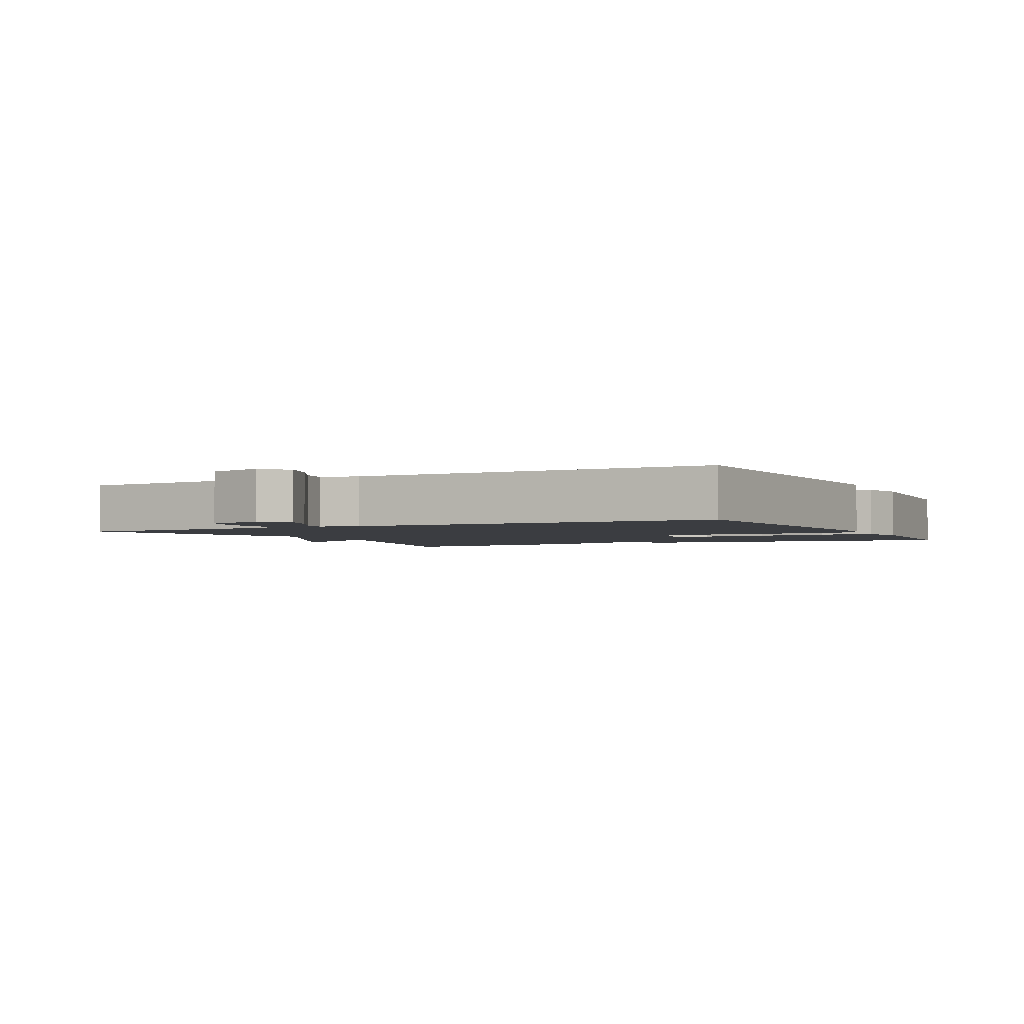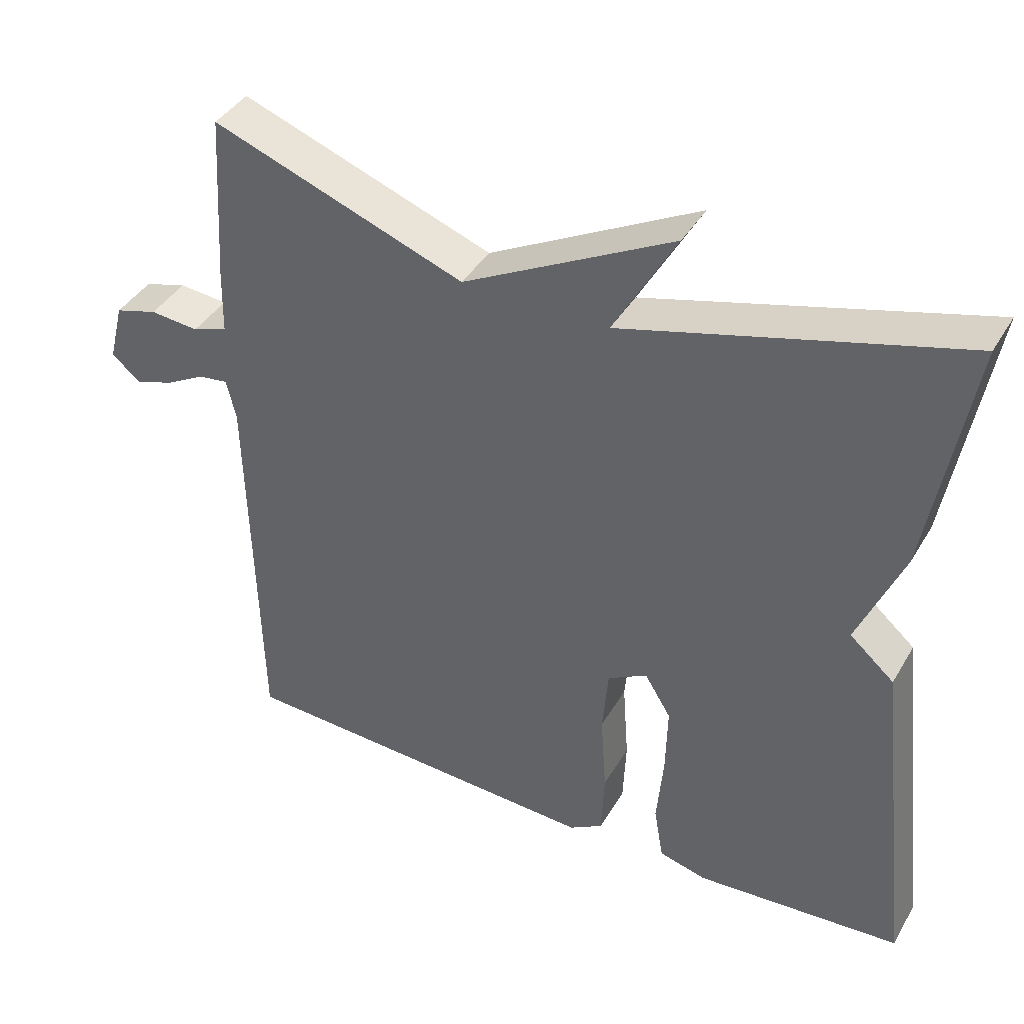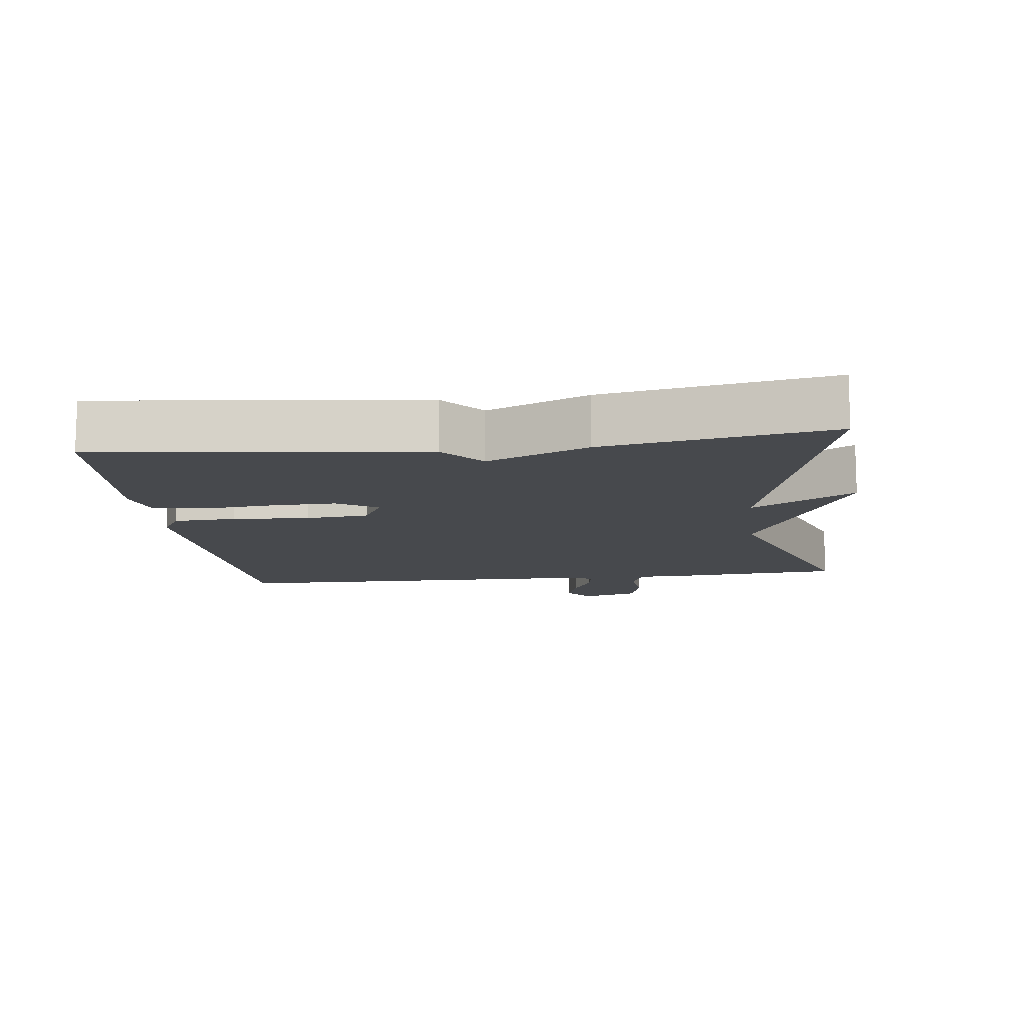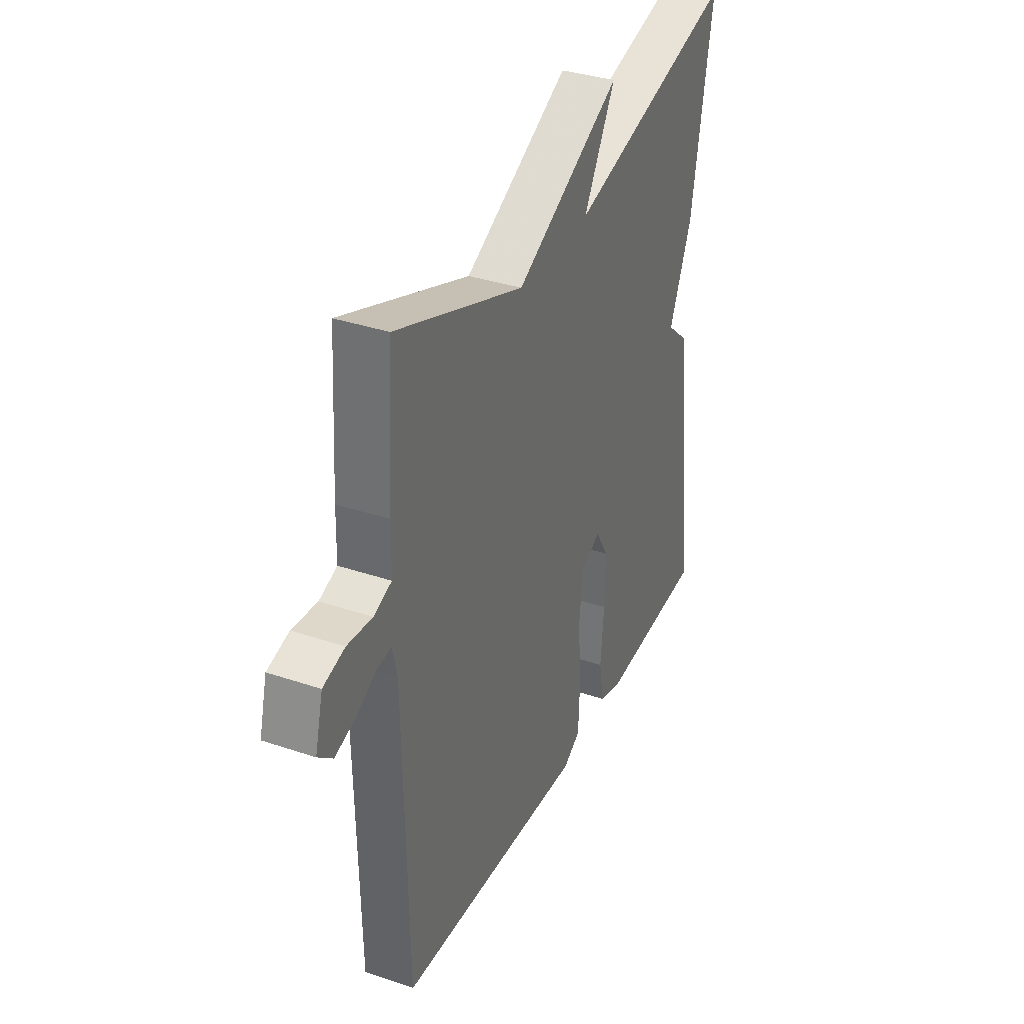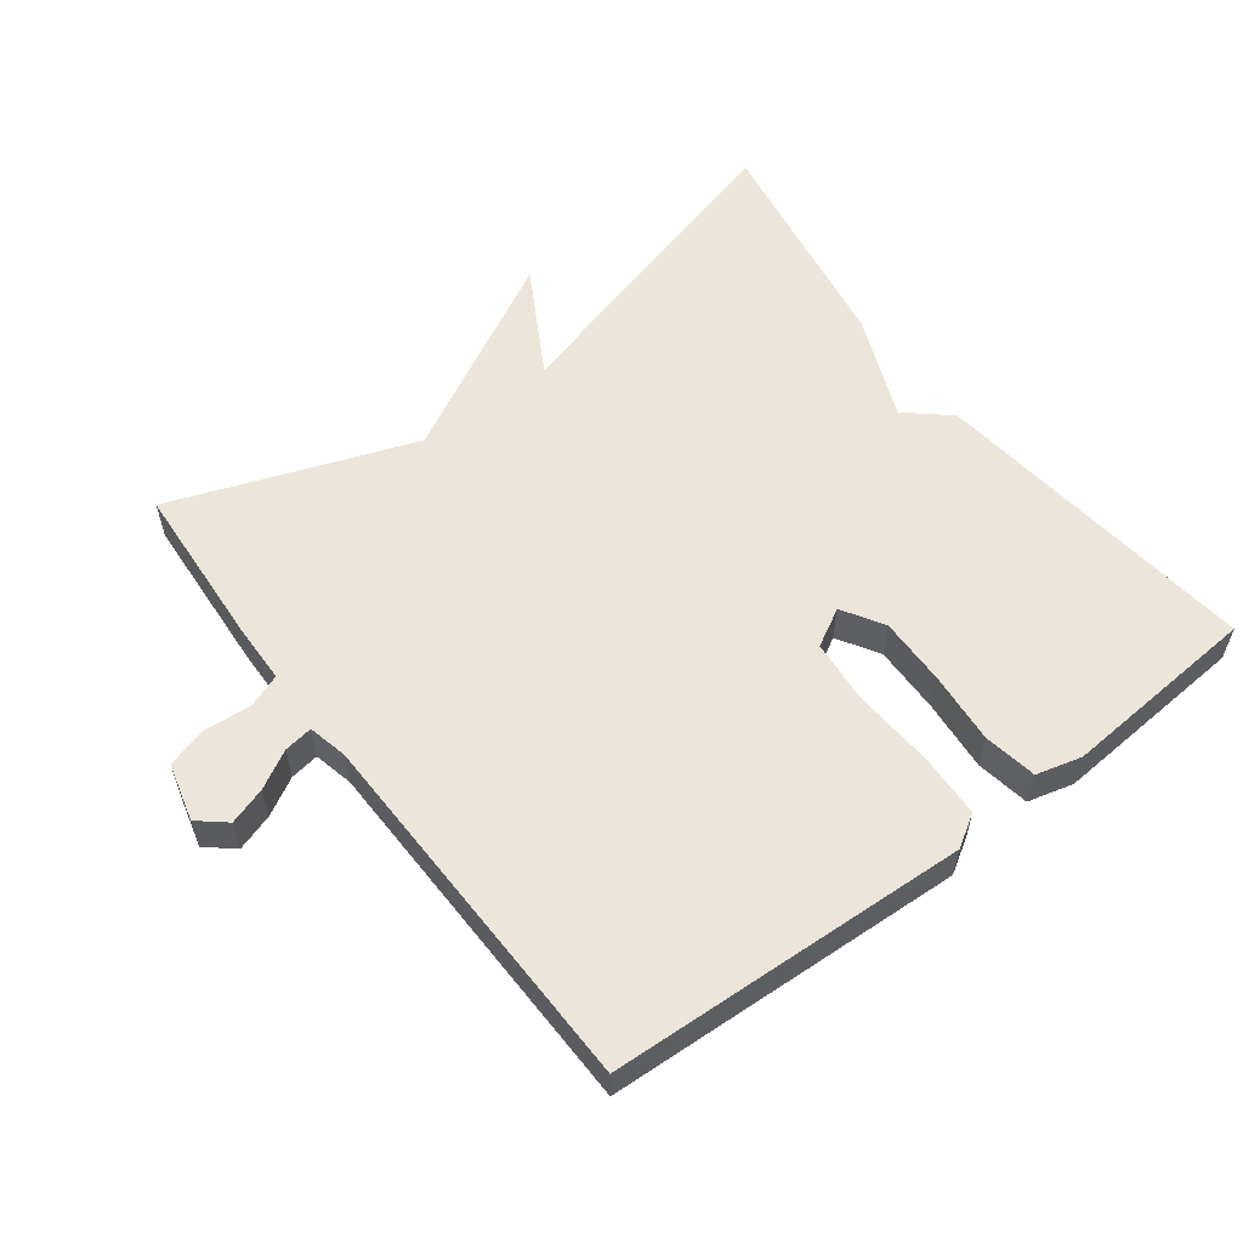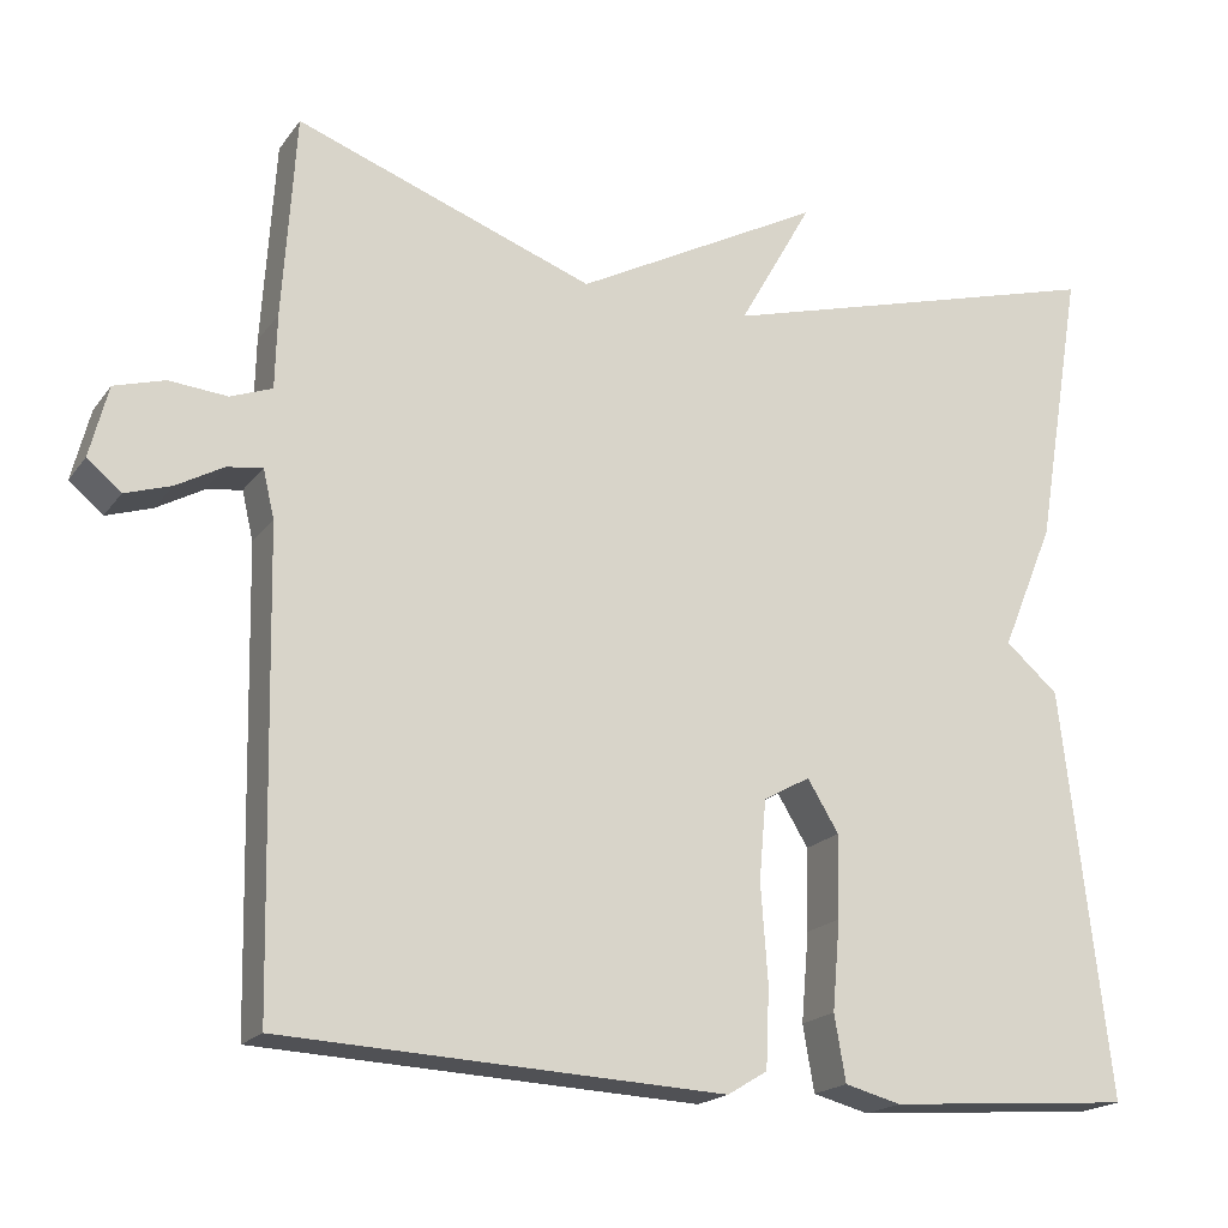
<metadata>
{"format":"obj","ext":"obj","renderer":"f3d","projection":"perspective","resolution":1024,"background":"white","views":[{"elev":-2.5,"azim":117.2,"up":"+Y"},{"elev":40.7,"azim":-152.0,"up":"+Z"},{"elev":-12.0,"azim":-82.9,"up":"+Y"},{"elev":35.3,"azim":114.2,"up":"+Z"},{"elev":57.4,"azim":142.9,"up":"+Y"},{"elev":-18.9,"azim":154.9,"up":"+Z"}]}
</metadata>
<code>
v 0.5 0.07 0.5
v 0.515 0.07 0.265
v 0.517 0.07 0.18
v 0.565 0.07 0.162
v 0.632 0.07 0.168
v 0.69 0.07 0.151
v 0.711 0.07 0.069
v 0.672 0.07 0.036
v 0.619 0.07 0.053
v 0.565 0.07 0.083
v 0.524 0.07 0.089
v 0.511 0.07 0.033
v 0.5 0.07 -0.5
v -0.01 0.07 -0.525
v -0.056 0.07 -0.497
v -0.06 0.07 -0.405
v -0.052 0.07 -0.292
v -0.06 0.07 -0.2
v -0.114 0.07 -0.17
v -0.15 0.07 -0.229
v -0.148 0.07 -0.325
v -0.139 0.07 -0.428
v -0.152 0.07 -0.504
v -0.217 0.07 -0.521
v -0.5 0.07 -0.5
v -0.445 0.07 -0.028
v -0.384 0.07 0.025
v -0.445 0.07 0.172
v -0.5 0.07 0.5
v -0.044 0.07 0.374
v -0.129 0.07 0.525
v 0.156 0.07 0.374
v 0.5 0 0.5
v 0.515 0 0.265
v 0.517 0 0.18
v 0.565 0 0.162
v 0.632 0 0.168
v 0.69 0 0.151
v 0.711 0 0.069
v 0.672 0 0.036
v 0.619 0 0.053
v 0.565 0 0.083
v 0.524 0 0.089
v 0.511 0 0.033
v 0.5 0 -0.5
v -0.01 0 -0.525
v -0.056 0 -0.497
v -0.06 0 -0.405
v -0.052 0 -0.292
v -0.06 0 -0.2
v -0.114 0 -0.17
v -0.15 0 -0.229
v -0.148 0 -0.325
v -0.139 0 -0.428
v -0.152 0 -0.504
v -0.217 0 -0.521
v -0.5 0 -0.5
v -0.445 0 -0.028
v -0.384 0 0.025
v -0.445 0 0.172
v -0.5 0 0.5
v -0.044 0 0.374
v -0.129 0 0.525
v 0.156 0 0.374
f 30 31 32
f 27 28 29 30
f 27 30 32
f 25 26 27
f 24 25 27
f 23 24 27
f 22 23 27
f 21 22 27
f 20 21 27
f 19 20 27 32
f 1 2 3
f 32 1 3
f 19 32 3
f 18 19 3
f 15 16 17
f 14 15 17
f 13 14 17
f 12 13 17
f 17 18 3
f 12 17 3
f 11 12 3
f 8 9 10
f 7 8 10
f 6 7 10
f 5 6 10
f 4 5 10
f 3 4 10 11
f 64 63 62
f 62 61 60 59
f 64 62 59
f 59 58 57
f 59 57 56
f 59 56 55
f 59 55 54
f 59 54 53
f 59 53 52
f 64 59 52 51
f 35 34 33
f 35 33 64
f 35 64 51
f 35 51 50
f 49 48 47
f 49 47 46
f 49 46 45
f 49 45 44
f 35 50 49
f 35 49 44
f 35 44 43
f 42 41 40
f 42 40 39
f 42 39 38
f 42 38 37
f 42 37 36
f 43 42 36 35
f 1 33 34 2
f 2 34 35 3
f 3 35 36 4
f 4 36 37 5
f 5 37 38 6
f 6 38 39 7
f 7 39 40 8
f 8 40 41 9
f 9 41 42 10
f 10 42 43 11
f 11 43 44 12
f 12 44 45 13
f 13 45 46 14
f 14 46 47 15
f 15 47 48 16
f 16 48 49 17
f 17 49 50 18
f 18 50 51 19
f 19 51 52 20
f 20 52 53 21
f 21 53 54 22
f 22 54 55 23
f 23 55 56 24
f 24 56 57 25
f 25 57 58 26
f 26 58 59 27
f 27 59 60 28
f 28 60 61 29
f 29 61 62 30
f 30 62 63 31
f 31 63 64 32
f 32 64 33 1

</code>
